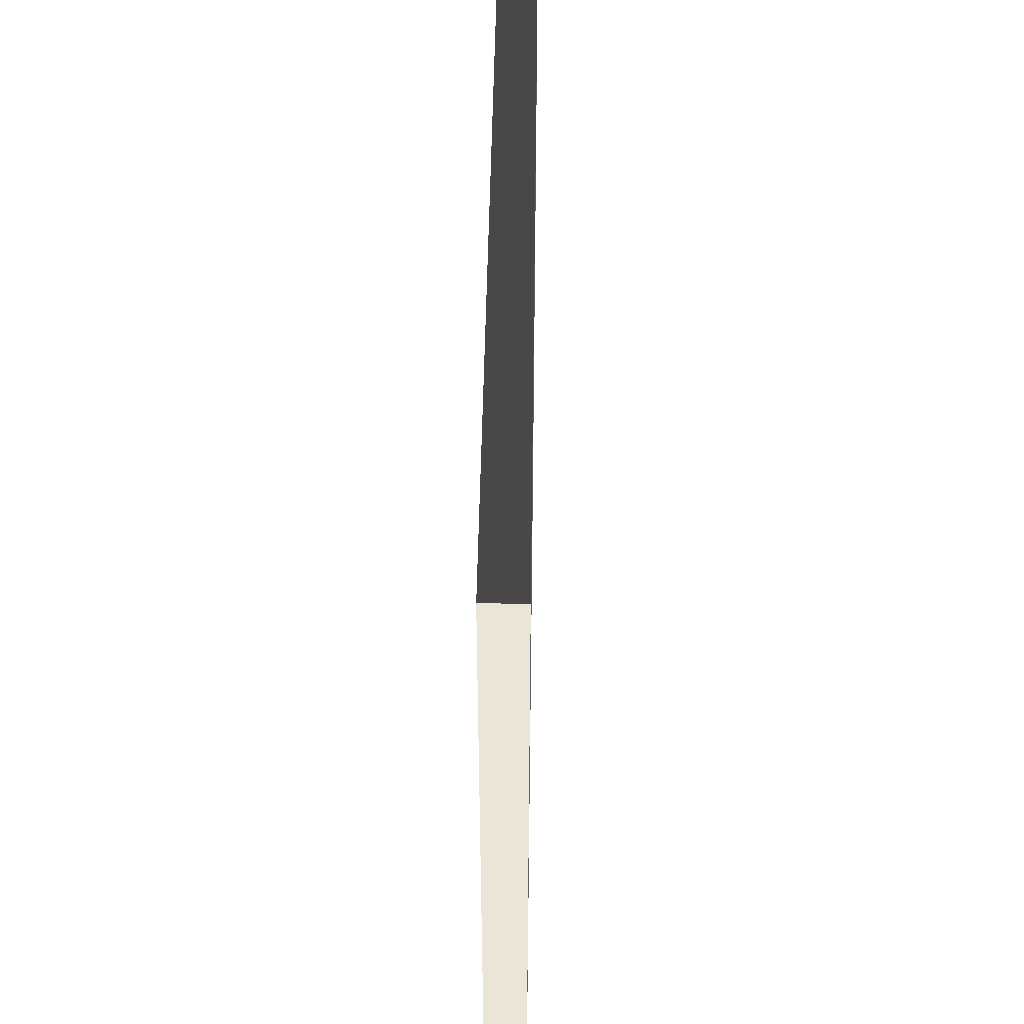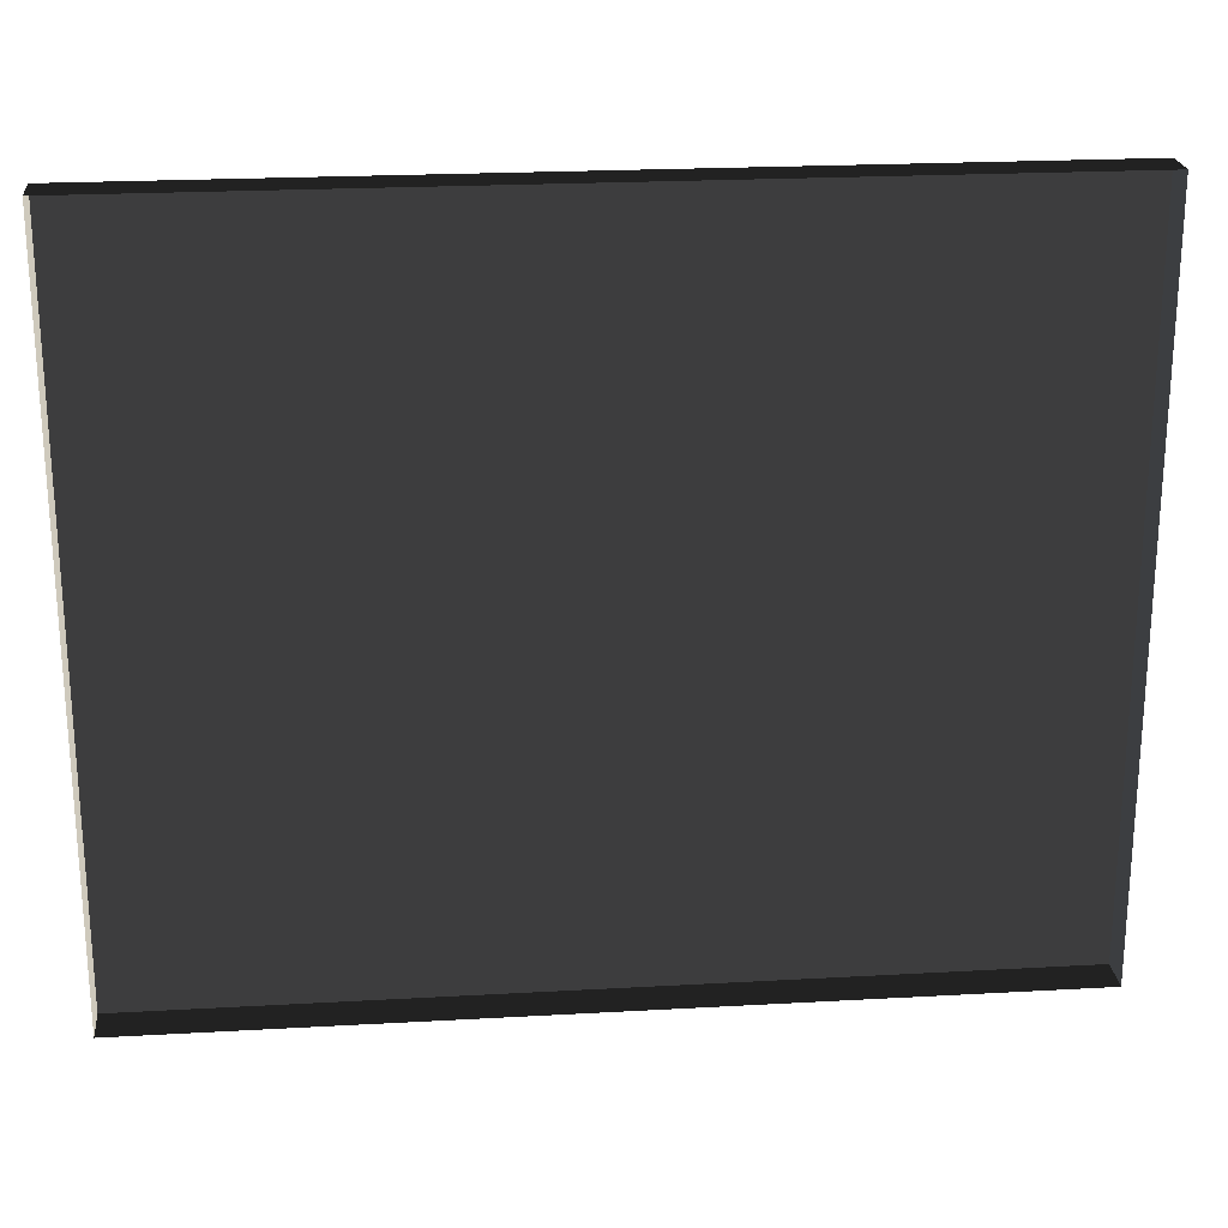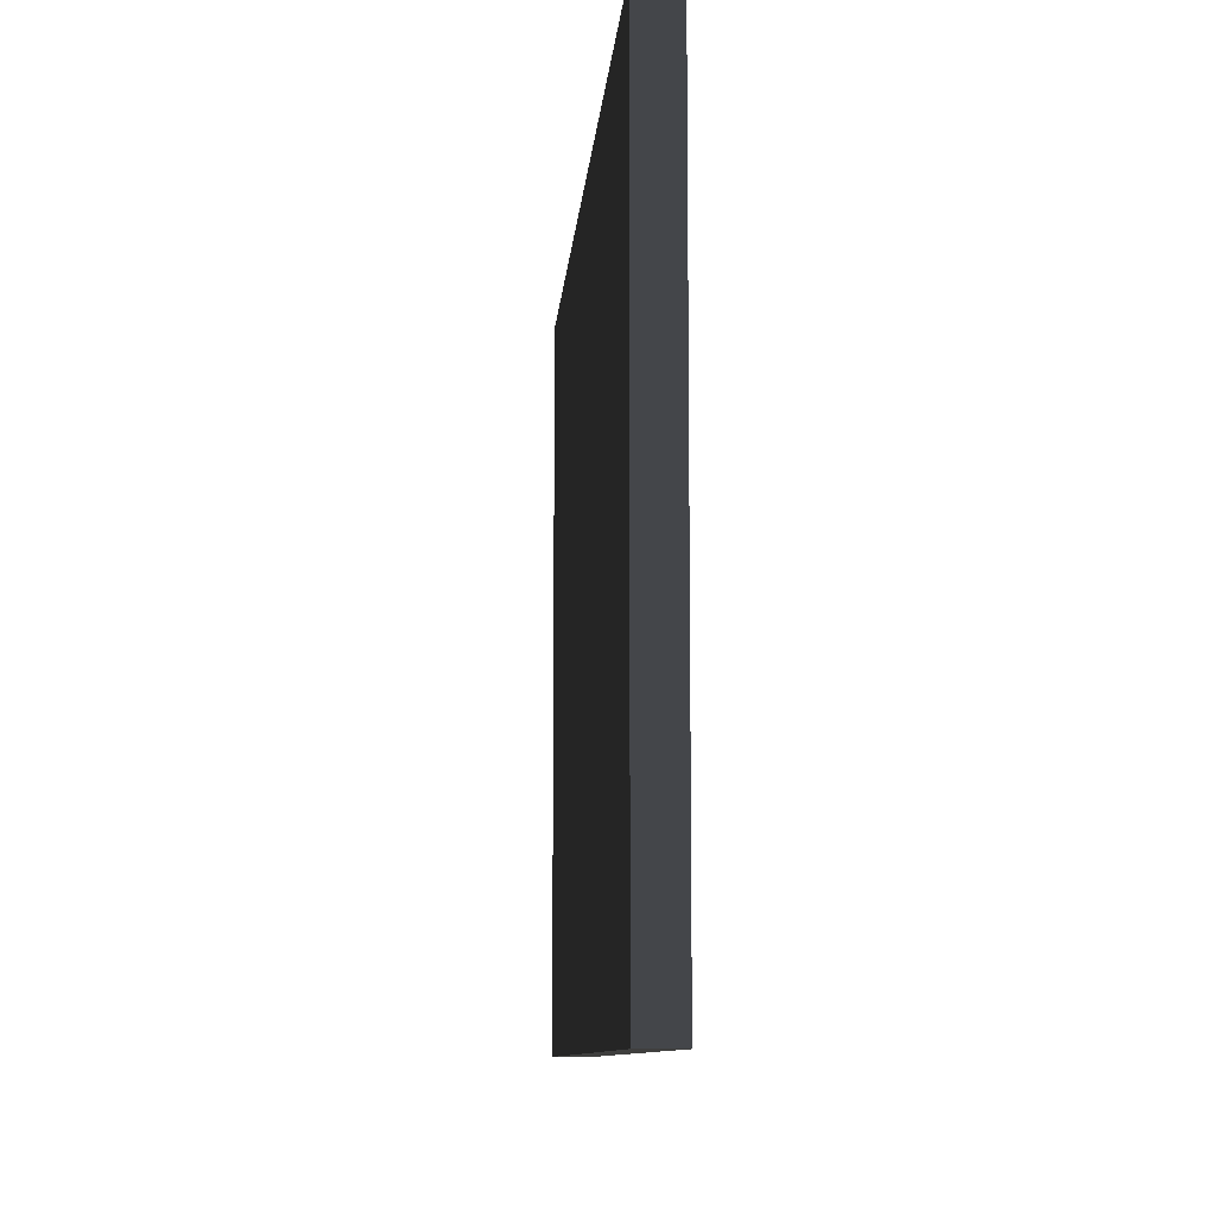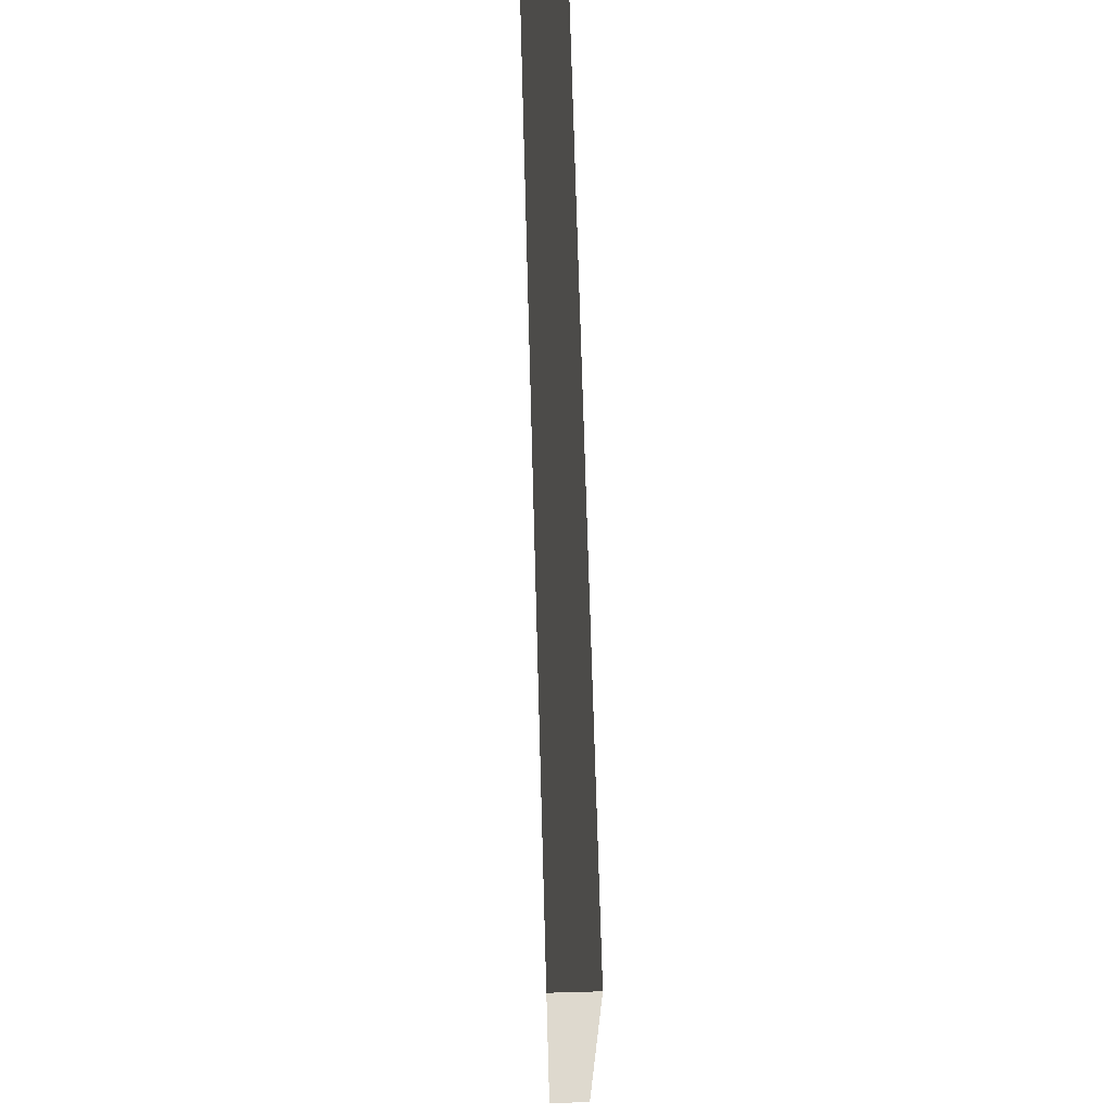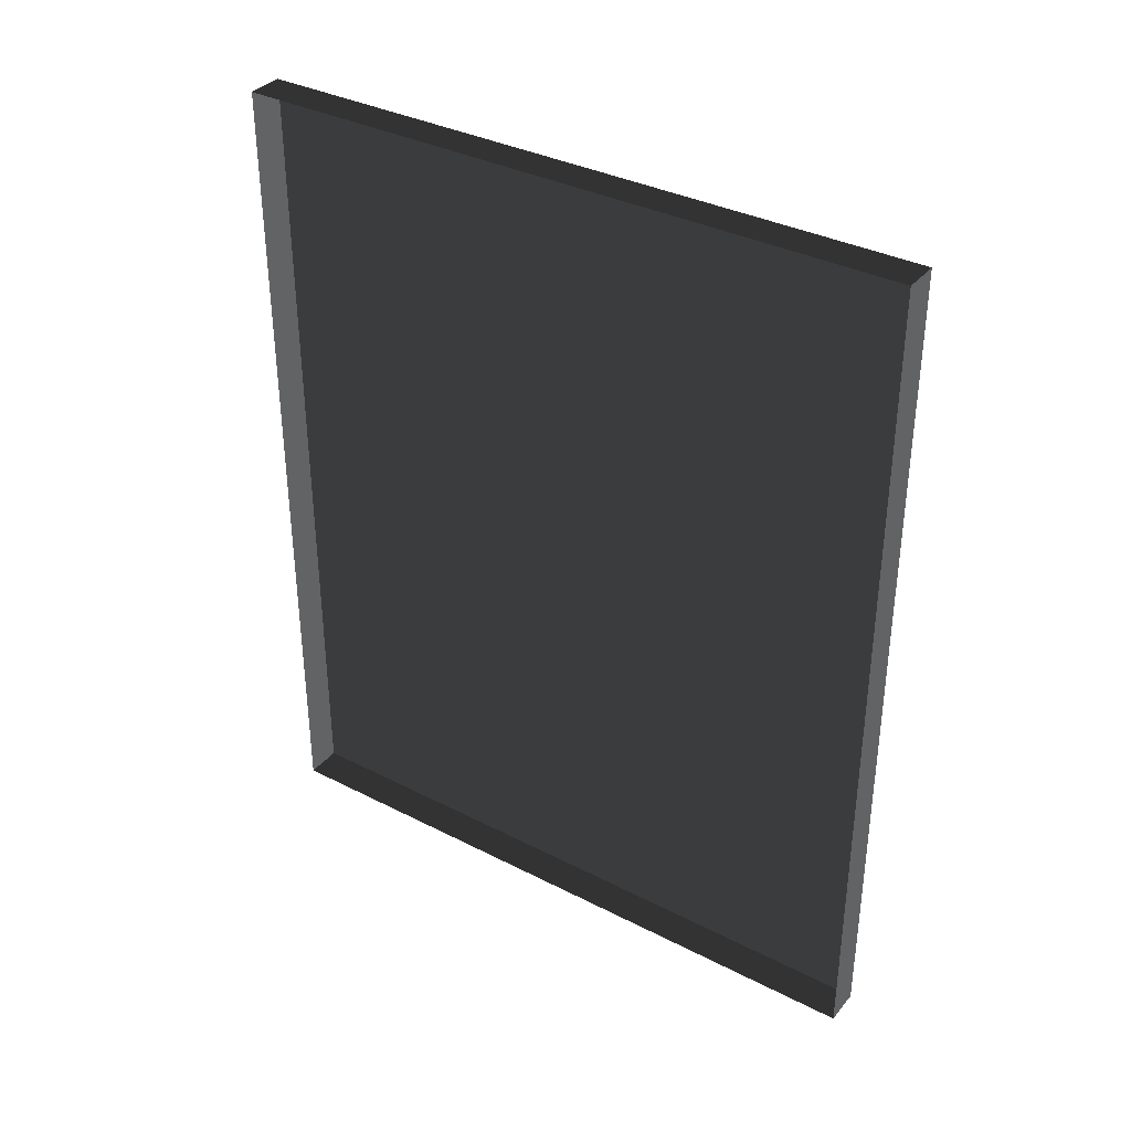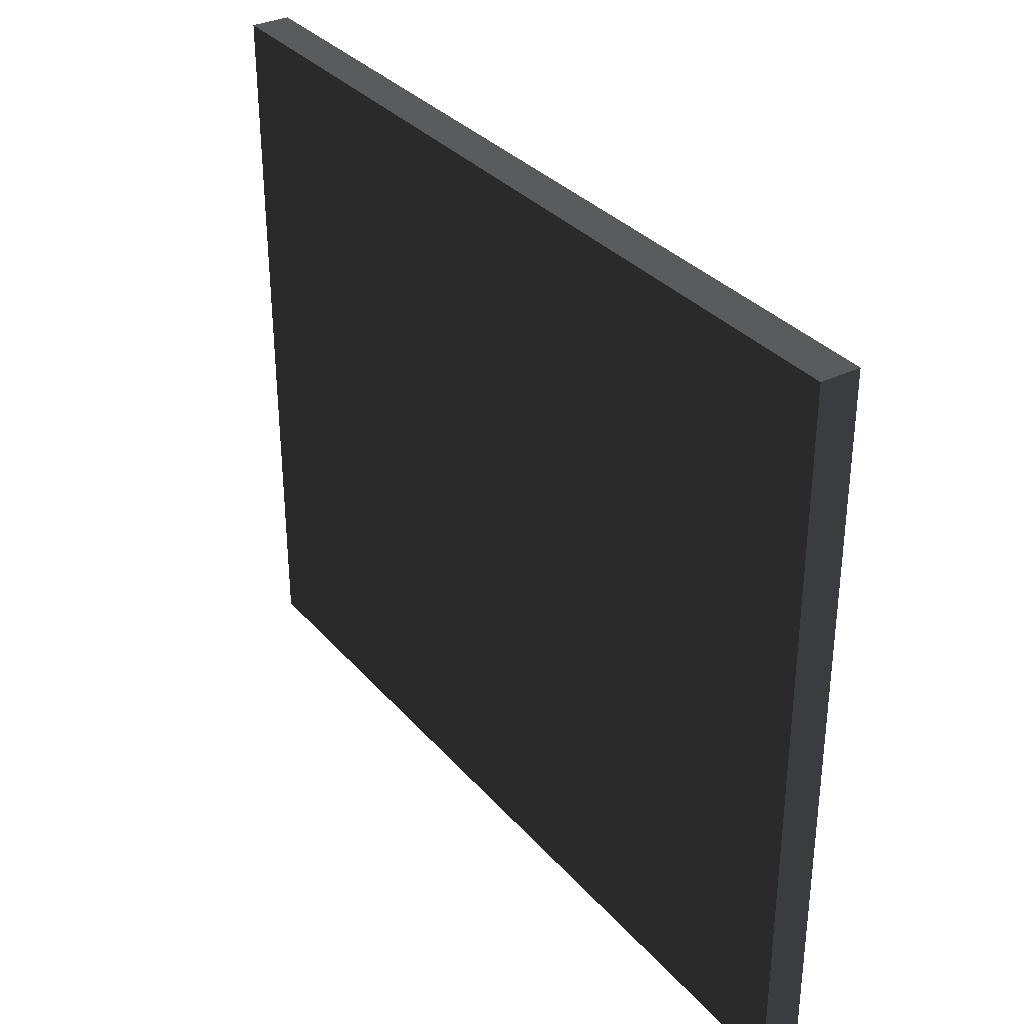
<metadata>
{"format":"obj","ext":"obj","renderer":"f3d","projection":"perspective","resolution":1024,"background":"white","views":[{"elev":45.9,"azim":0.8,"up":"+Y"},{"elev":22.5,"azim":-95.5,"up":"+Y"},{"elev":-9.8,"azim":175.6,"up":"+Y"},{"elev":71.5,"azim":-1.6,"up":"+Y"},{"elev":35.5,"azim":-55.9,"up":"+Z"},{"elev":33.0,"azim":146.0,"up":"+Y"}]}
</metadata>
<code>
v -0.9378 5.262 -0.2908
v -0.9378 5.262 -2.561
v -0.9378 3.409 -2.561
v -0.9378 3.409 -0.2908
v -0.9378 5.262 -0.2908
v -0.9378 3.409 -0.2908
v -1.039 3.409 -0.2908
v -1.039 5.262 -0.2908
v -0.9378 3.409 -0.2908
v -0.9378 3.409 -2.561
v -1.039 3.409 -2.561
v -1.039 3.409 -0.2908
v -0.9378 5.262 -2.561
v -0.9378 5.262 -0.2908
v -1.039 5.262 -0.2908
v -1.039 5.262 -2.561
v -0.9378 3.409 -2.561
v -0.9378 5.262 -2.561
v -1.039 5.262 -2.561
v -1.039 3.409 -2.561
g Building_small_t1.123_33904_476
f 1 3 2
f 1 4 3
f 5 7 6
f 5 8 7
f 9 11 10
f 9 12 11
f 13 15 14
f 13 16 15
f 17 19 18
f 17 20 19

</code>
